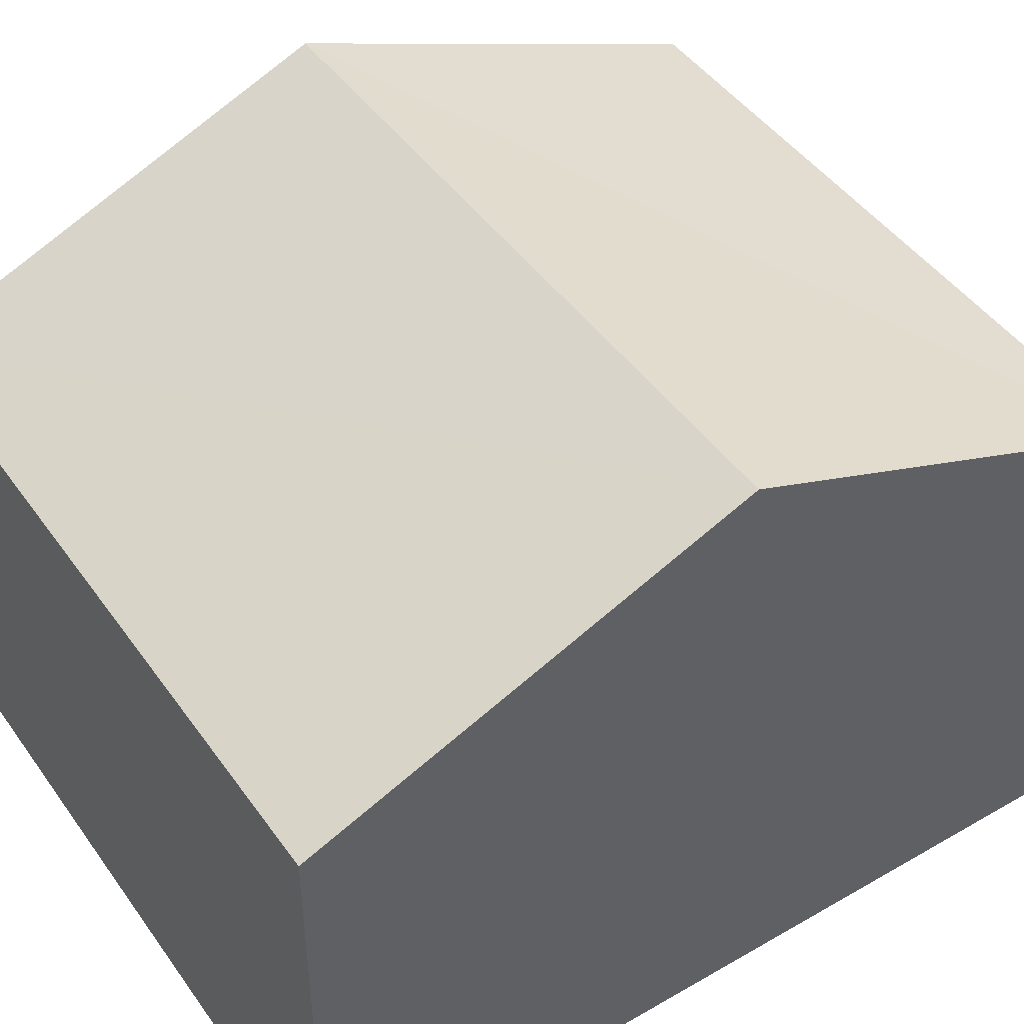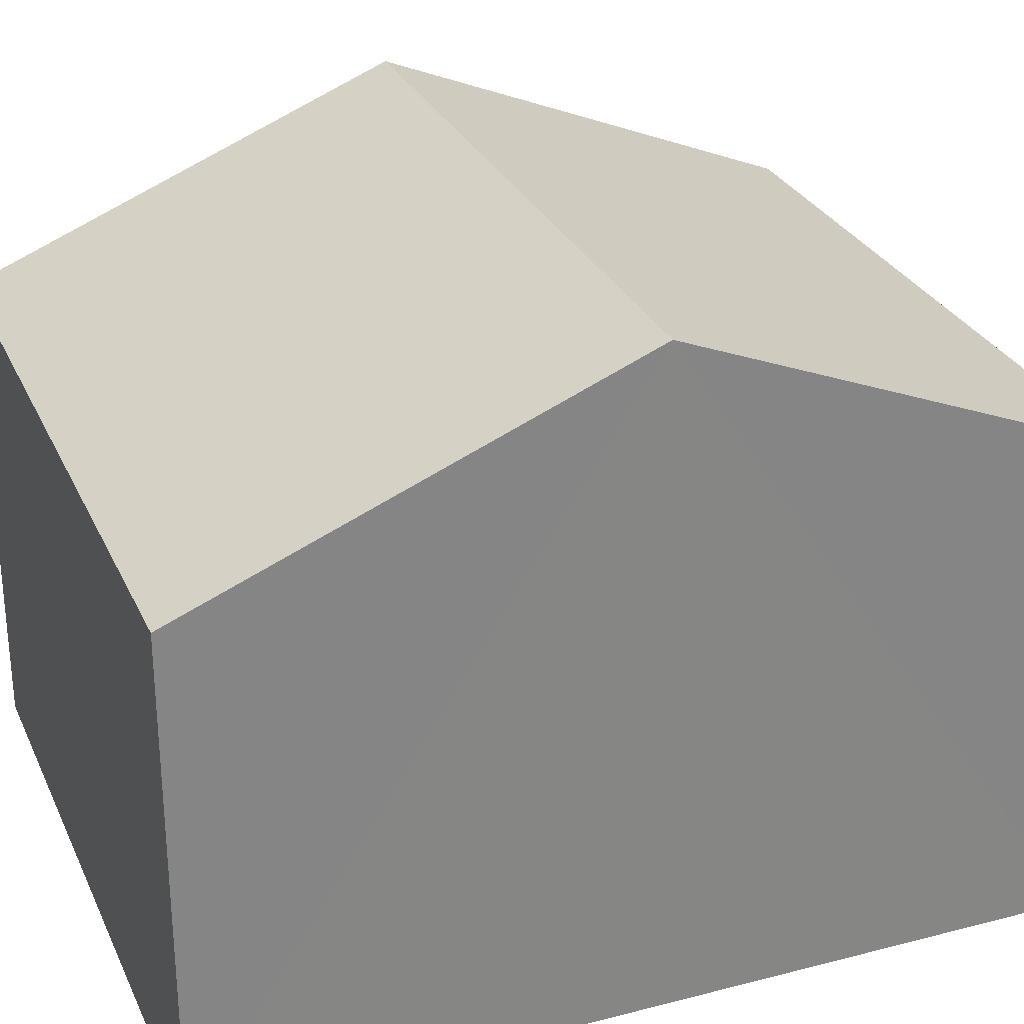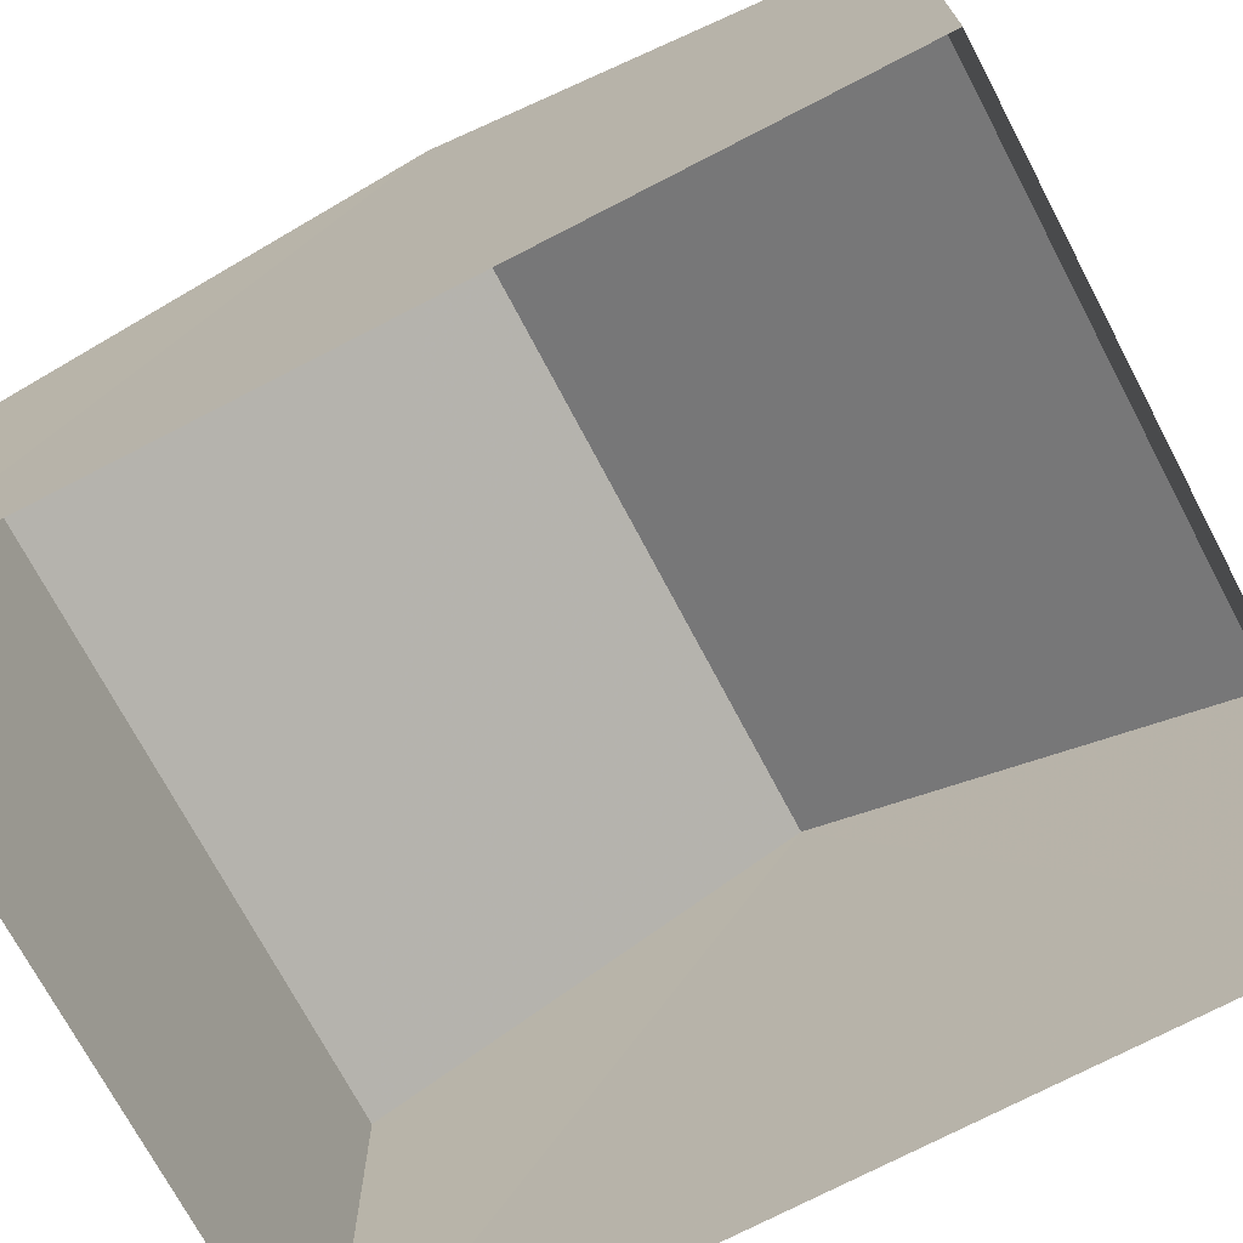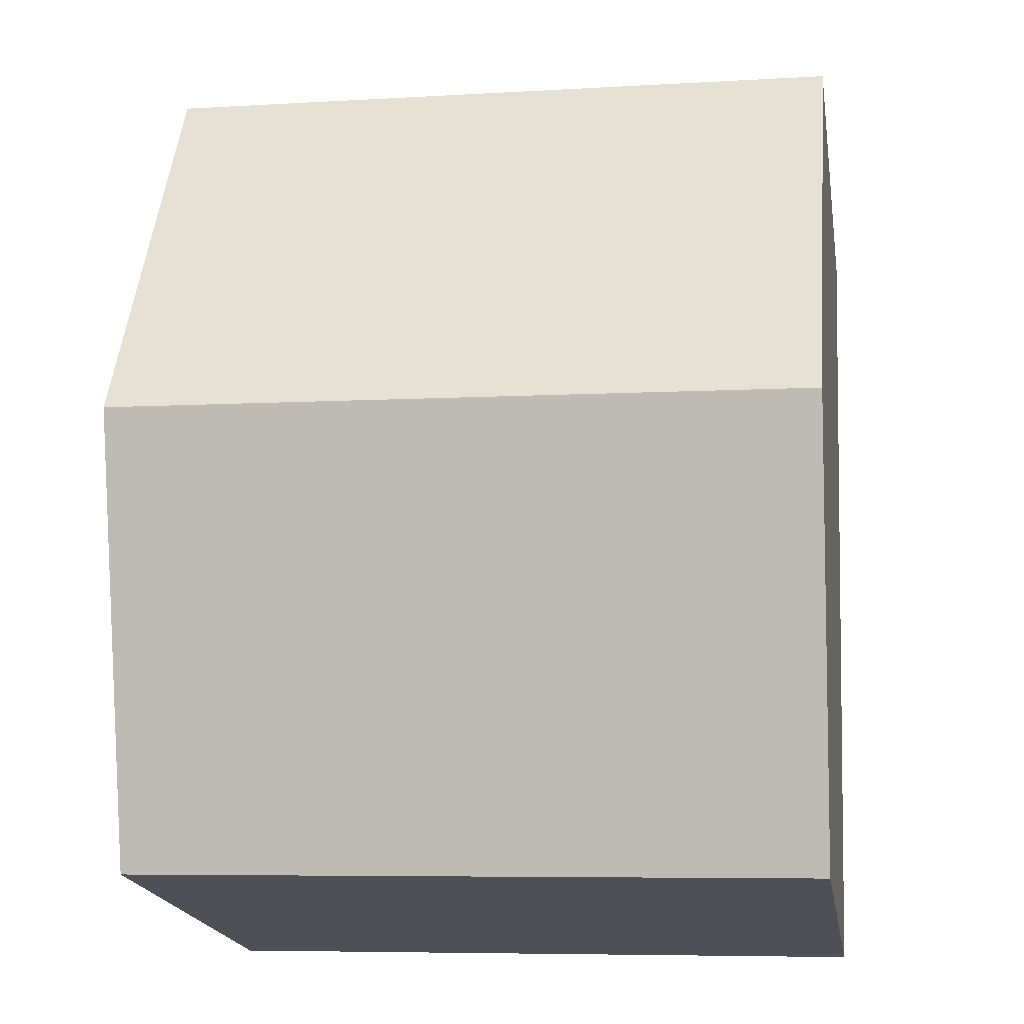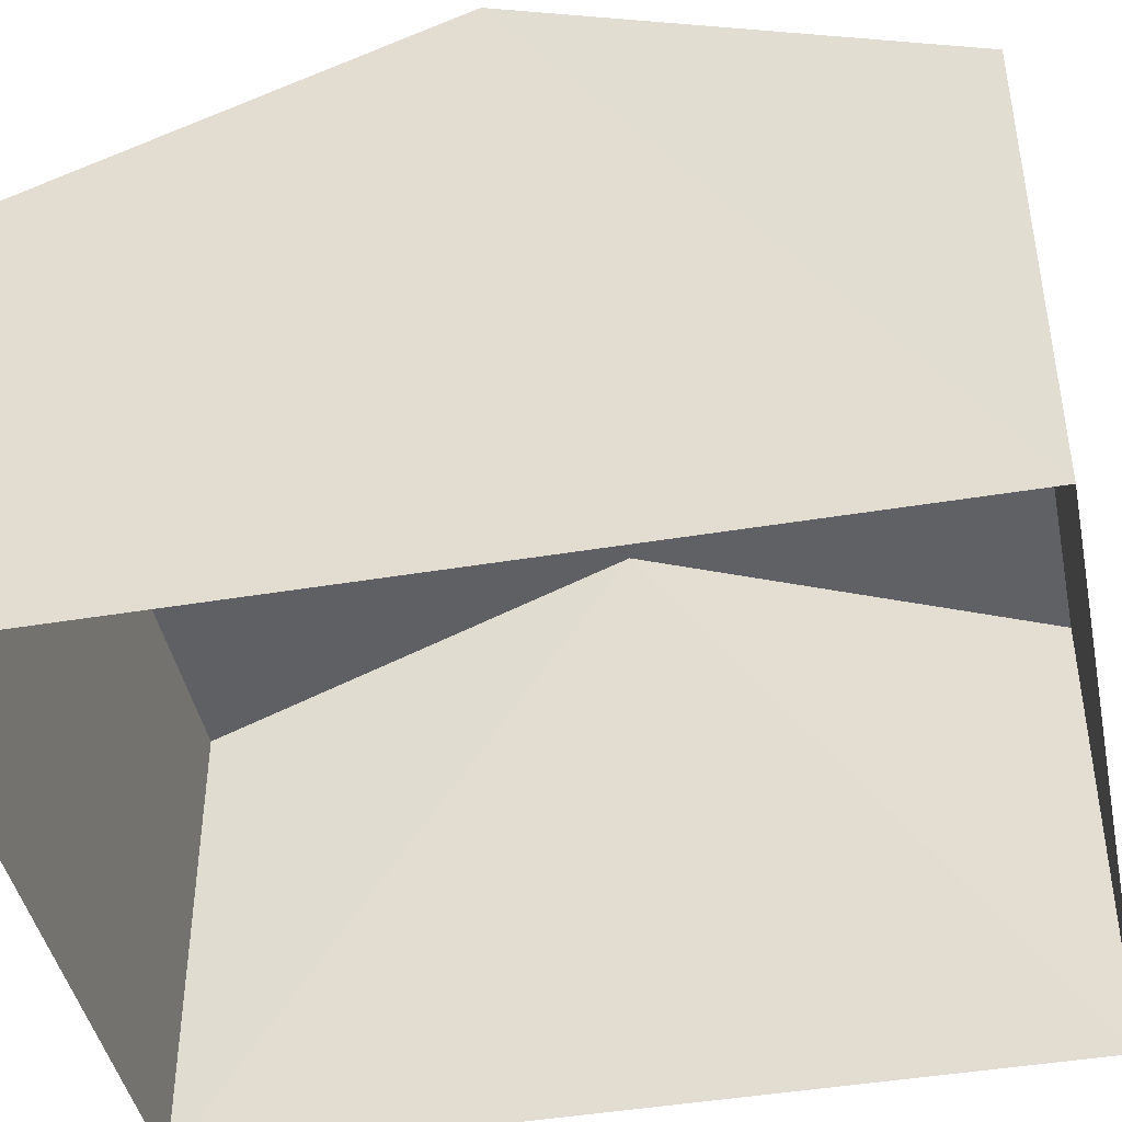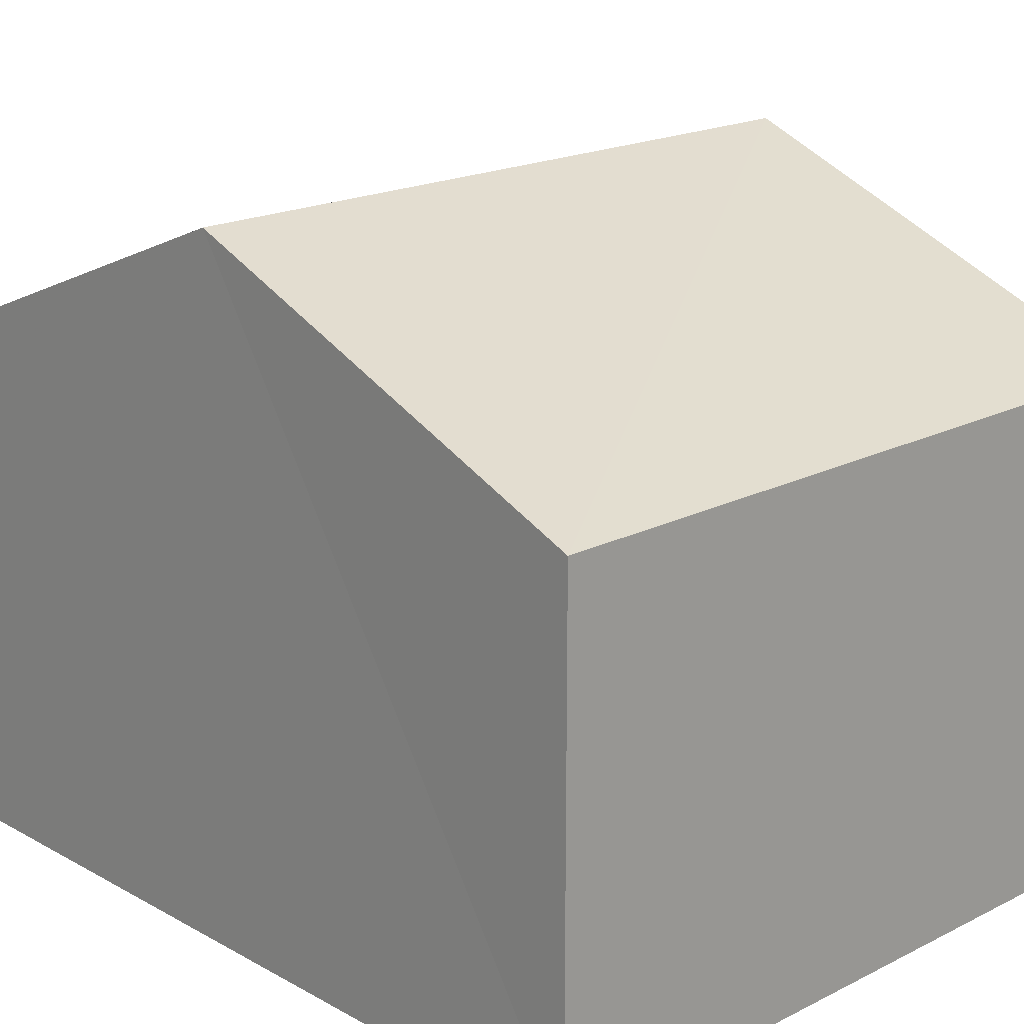
<metadata>
{"format":"obj","ext":"obj","renderer":"f3d","projection":"perspective","resolution":1024,"background":"white","views":[{"elev":46.0,"azim":-125.3,"up":"+Z"},{"elev":28.6,"azim":-113.2,"up":"+Z"},{"elev":-71.6,"azim":-64.2,"up":"+Z"},{"elev":-19.6,"azim":9.1,"up":"+Y"},{"elev":-43.4,"azim":-80.5,"up":"+Z"},{"elev":19.0,"azim":-45.6,"up":"+Z"}]}
</metadata>
<code>
v -3.725e+05 -1.036e+05 31.92
v -3.725e+05 -1.036e+05 31.92
v -3.725e+05 -1.036e+05 31.92
v -3.725e+05 -1.036e+05 31.92
v -3.725e+05 -1.036e+05 35.87
v -3.725e+05 -1.036e+05 35.87
v -3.725e+05 -1.036e+05 37.28
v -3.725e+05 -1.036e+05 37.28
v -3.725e+05 -1.036e+05 35.87
v -3.725e+05 -1.036e+05 35.87
f 1 2 3
f 1 4 2
f 5 6 7
f 8 5 7
f 9 10 8
f 7 9 8
f 10 4 8
f 4 1 8
f 1 5 8
f 10 2 4
f 10 9 2
f 6 3 7
f 3 2 7
f 2 9 7
f 5 1 3
f 6 5 3

</code>
